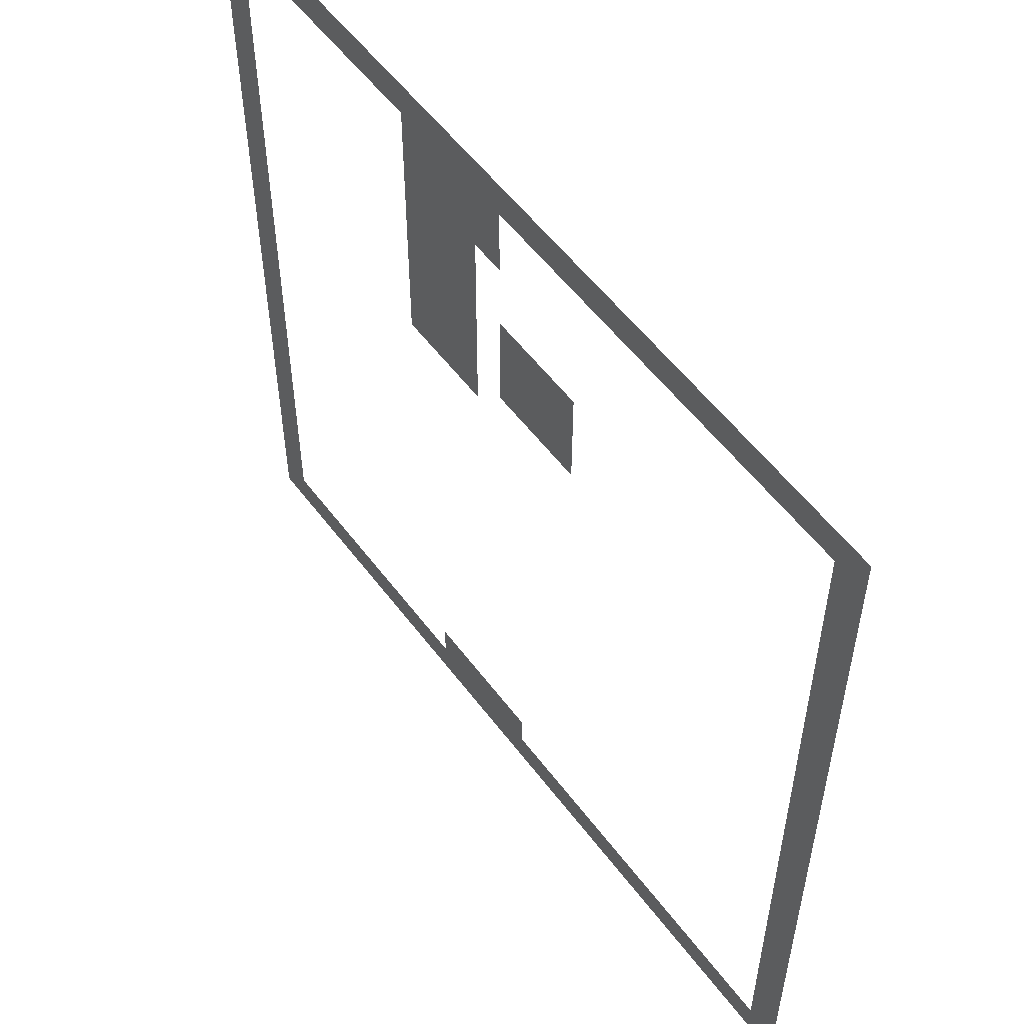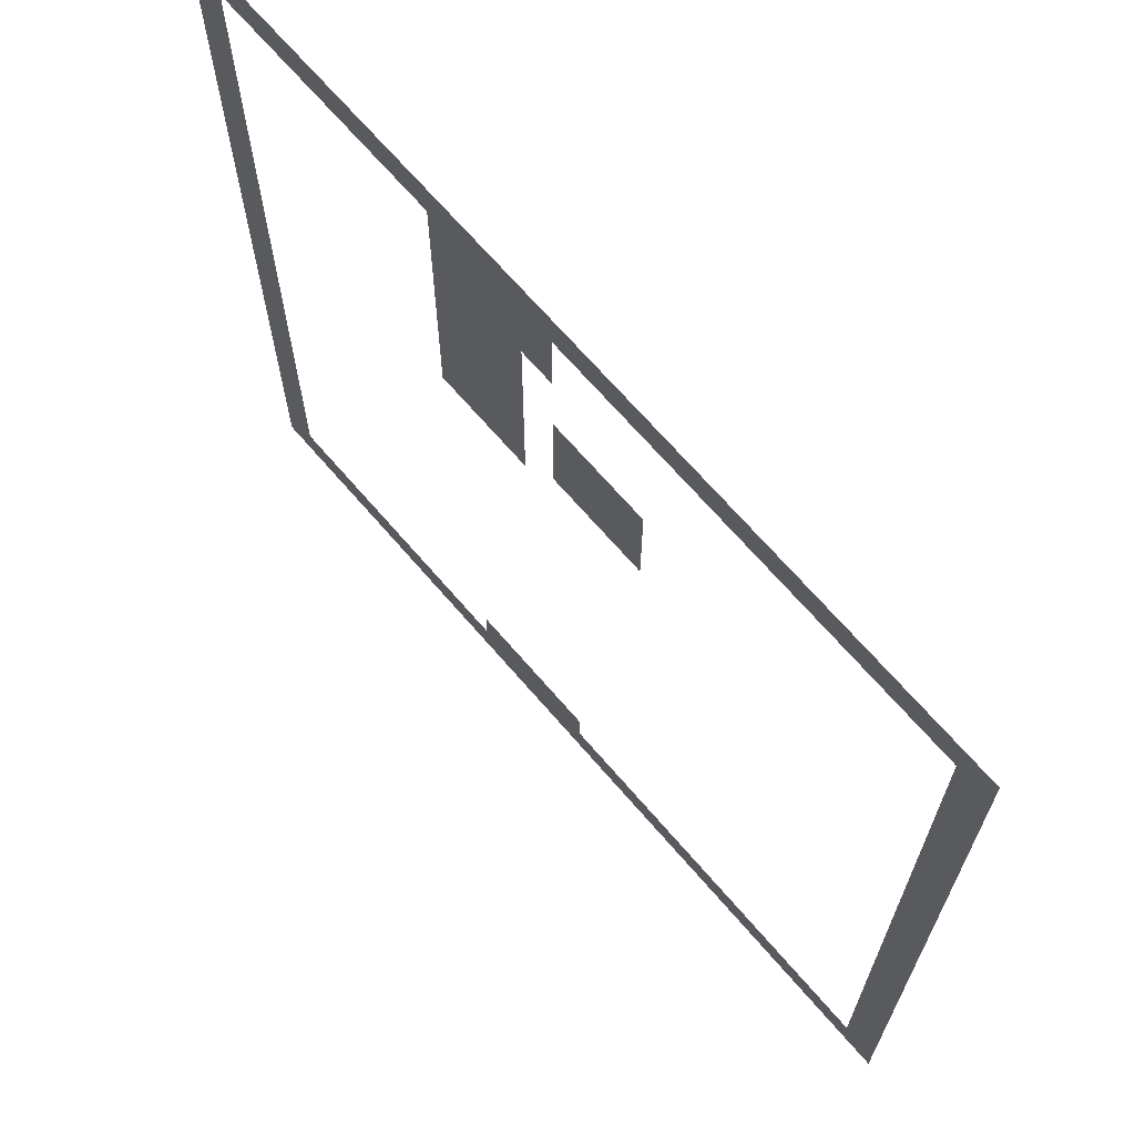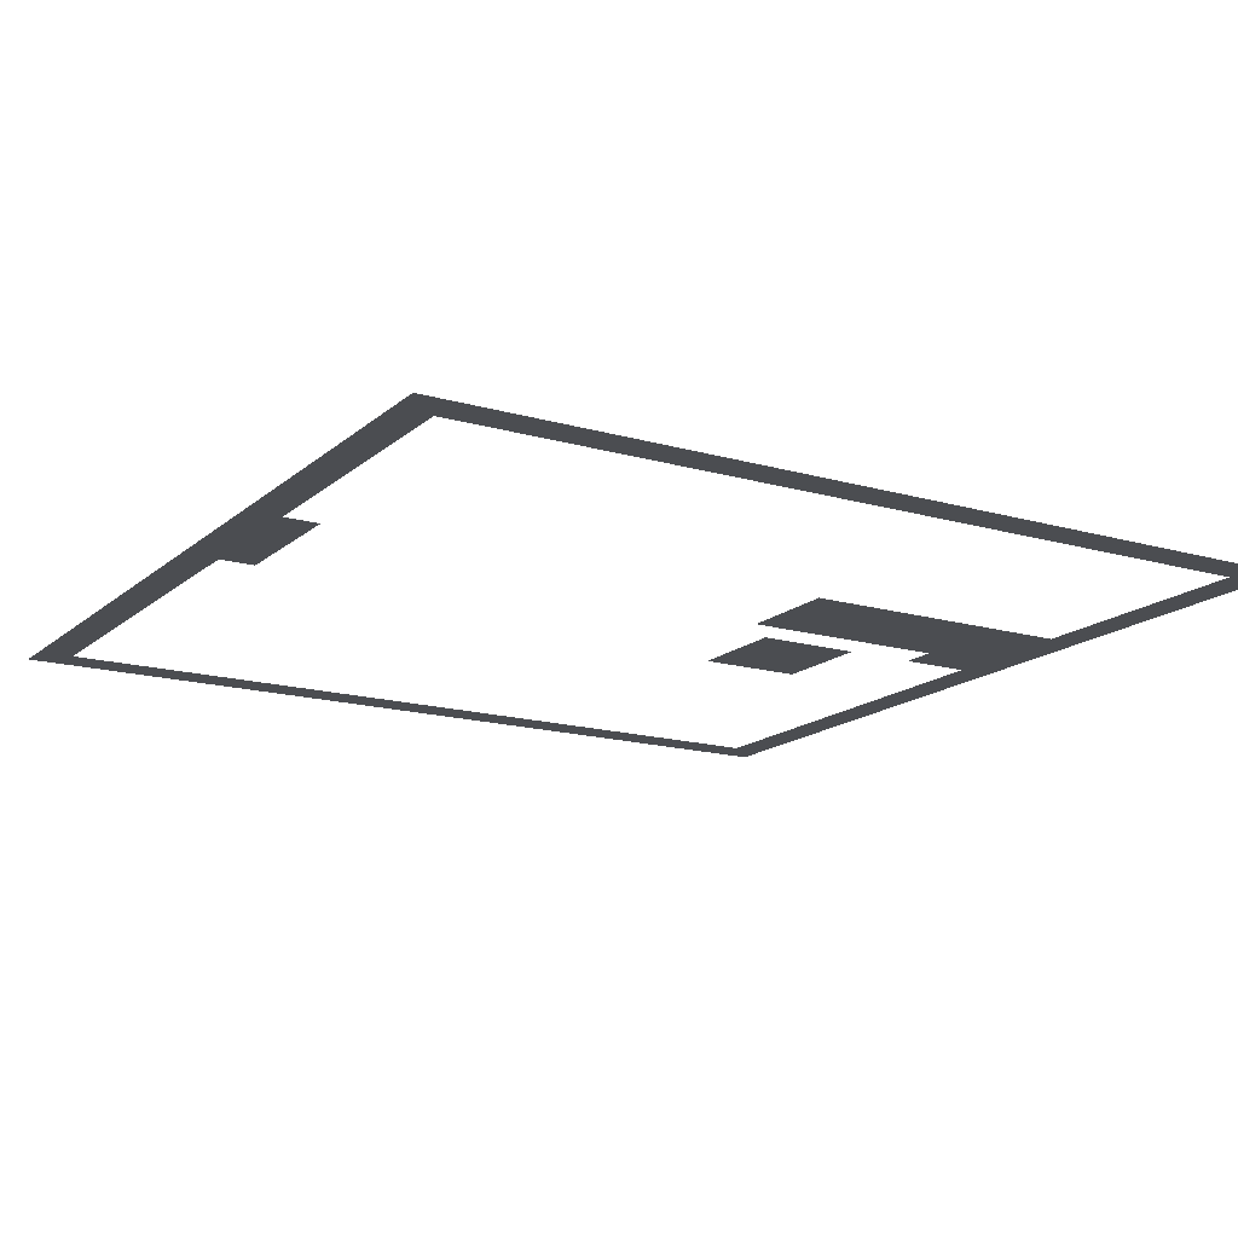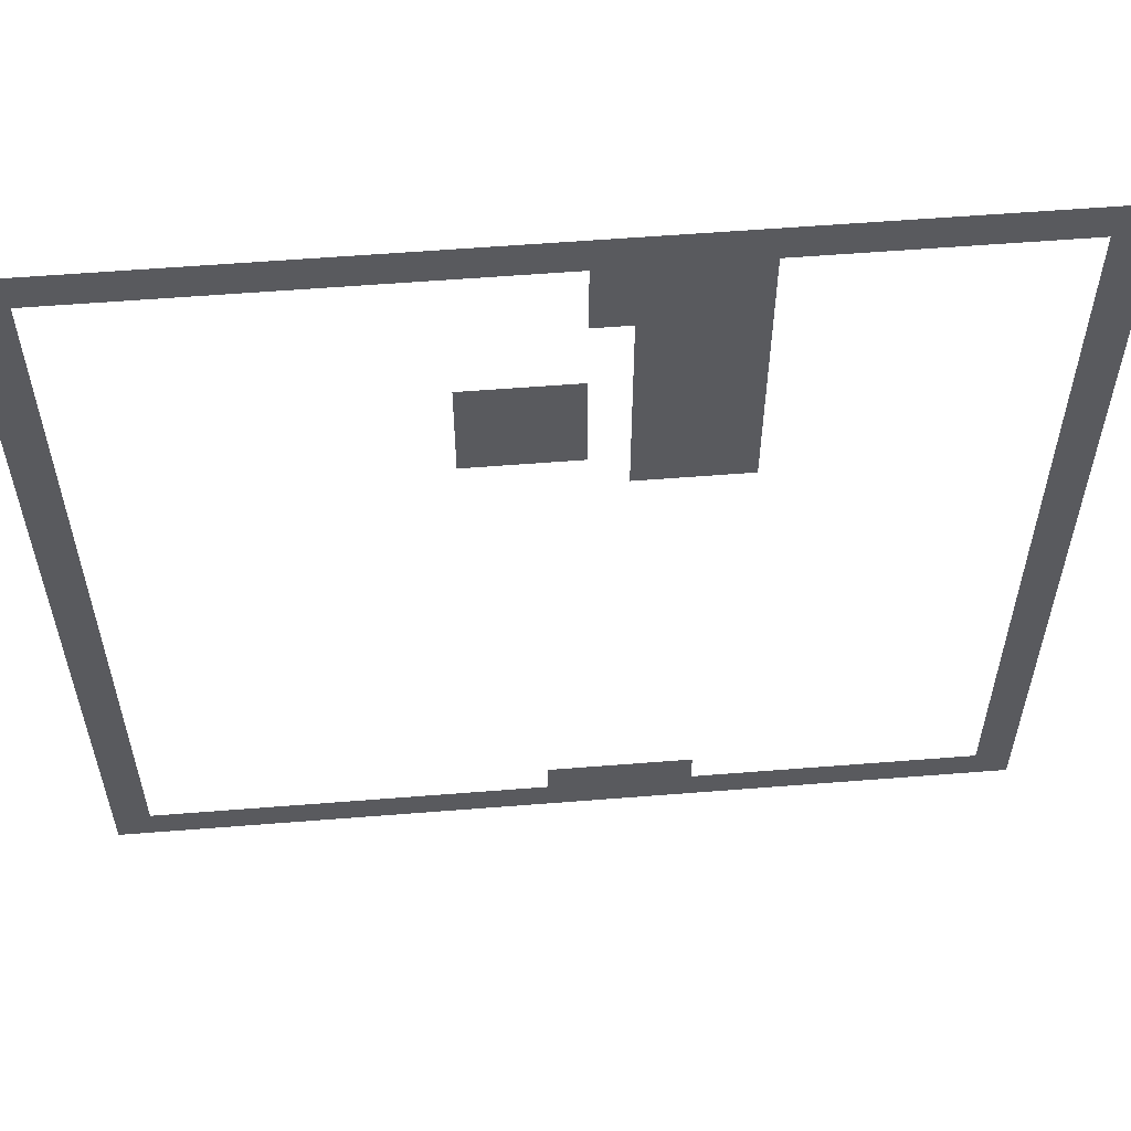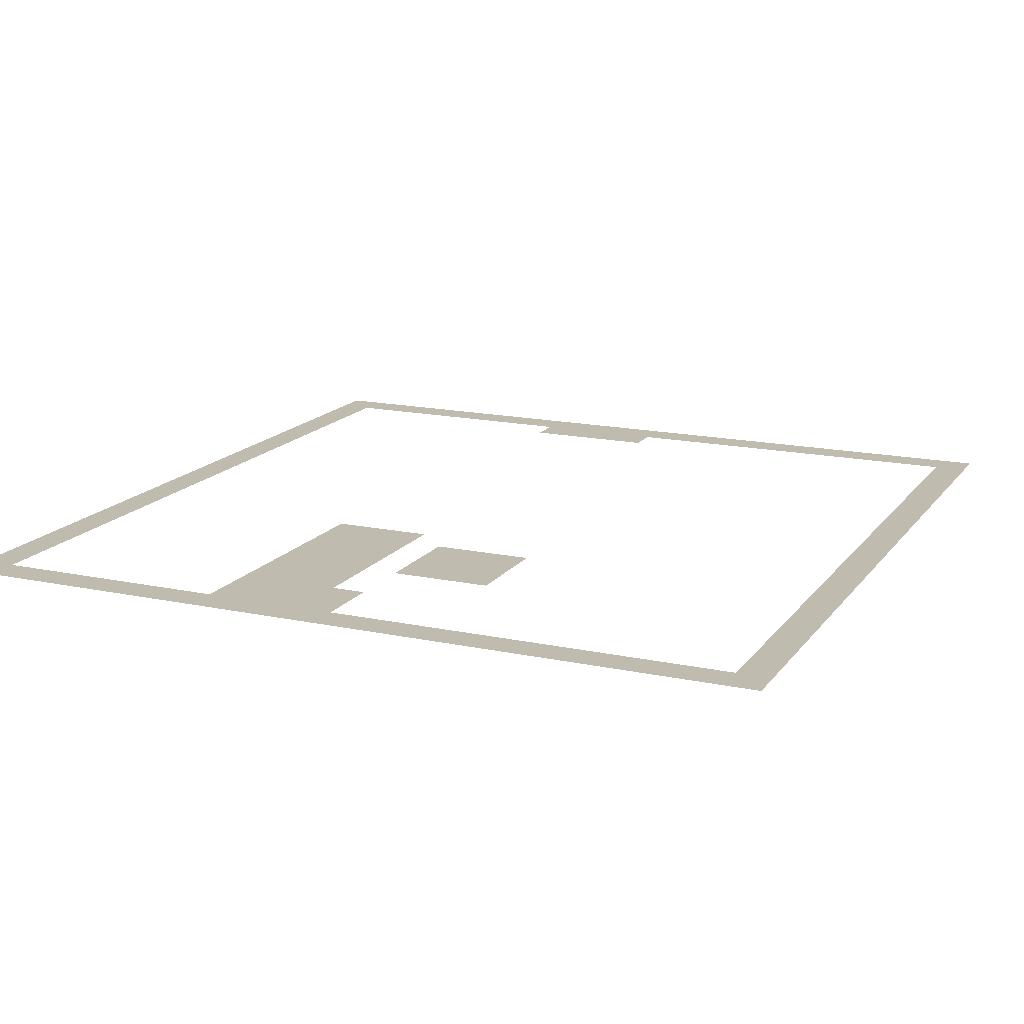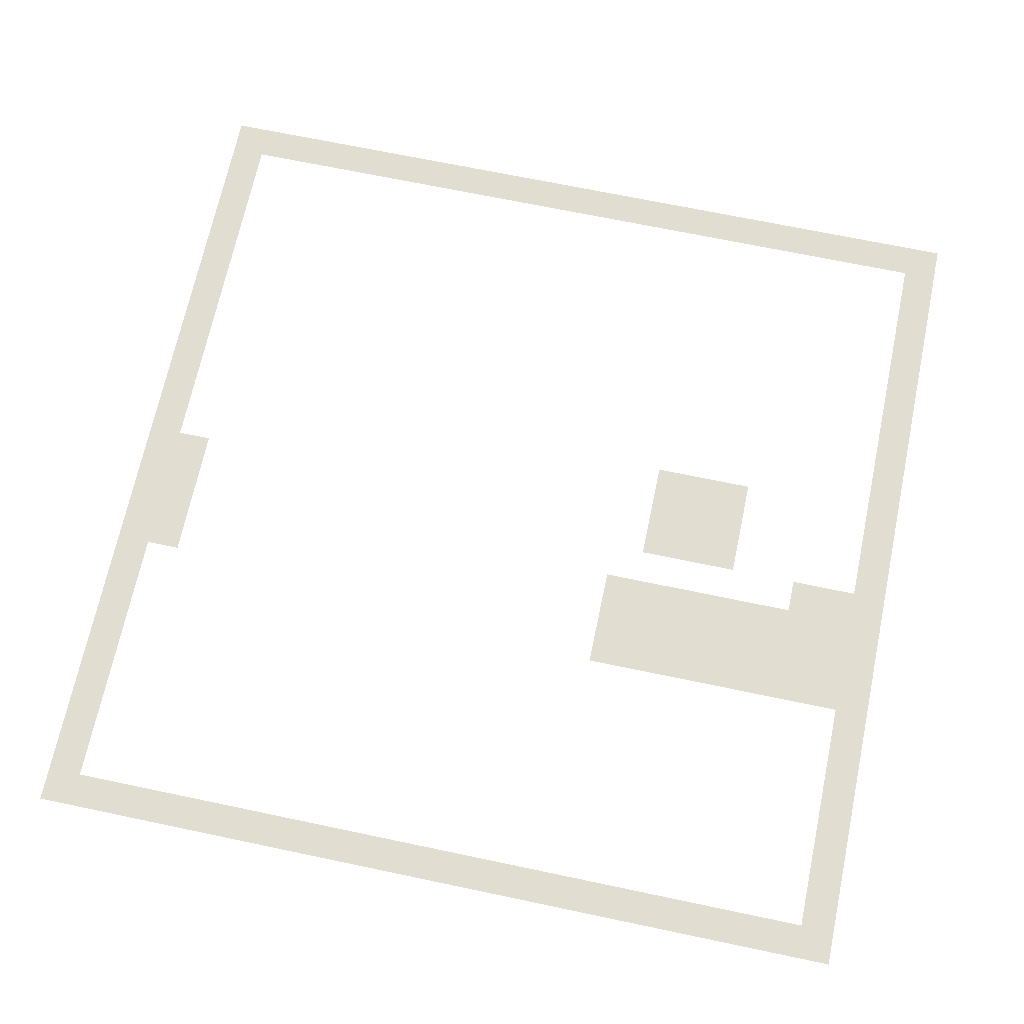
<metadata>
{"format":"obj","ext":"obj","renderer":"f3d","projection":"perspective","resolution":1024,"background":"white","views":[{"elev":55.1,"azim":-126.2,"up":"+Y"},{"elev":68.2,"azim":-130.7,"up":"+Y"},{"elev":-15.9,"azim":59.0,"up":"+Z"},{"elev":57.9,"azim":-4.7,"up":"+Y"},{"elev":16.0,"azim":-156.0,"up":"+Z"},{"elev":68.7,"azim":101.9,"up":"+Z"}]}
</metadata>
<code>
v -24 -1 0
v -25 -1 0
v -25 0 0
v -24 0 0
v -23 -1 0
v -24 -1 0
v -24 0 0
v -23 0 0
v -22 -1 0
v -23 -1 0
v -23 0 0
v -22 0 0
v -21 -1 0
v -22 -1 0
v -22 0 0
v -21 0 0
v -20 -1 0
v -21 -1 0
v -21 0 0
v -20 0 0
v -19 -1 0
v -20 -1 0
v -20 0 0
v -19 0 0
v -18 -1 0
v -19 -1 0
v -19 0 0
v -18 0 0
v -17 -1 0
v -18 -1 0
v -18 0 0
v -17 0 0
v -16 -1 0
v -17 -1 0
v -17 0 0
v -16 0 0
v -15 -1 0
v -16 -1 0
v -16 0 0
v -15 0 0
v -14 -1 0
v -15 -1 0
v -15 0 0
v -14 0 0
v -13 -1 0
v -14 -1 0
v -14 0 0
v -13 0 0
v -12 -1 0
v -13 -1 0
v -13 0 0
v -12 0 0
v -11 -1 0
v -12 -1 0
v -12 0 0
v -11 0 0
v -10 -1 0
v -11 -1 0
v -11 0 0
v -10 0 0
v -9 -1 0
v -10 -1 0
v -10 0 0
v -9 0 0
v -8 -1 0
v -9 -1 0
v -9 0 0
v -8 0 0
v -7 -1 0
v -8 -1 0
v -8 0 0
v -7 0 0
v -6 -1 0
v -7 -1 0
v -7 0 0
v -6 0 0
v -5 -1 0
v -6 -1 0
v -6 0 0
v -5 0 0
v -4 -1 0
v -5 -1 0
v -5 0 0
v -4 0 0
v -3 -1 0
v -4 -1 0
v -4 0 0
v -3 0 0
v -2 -1 0
v -3 -1 0
v -3 0 0
v -2 0 0
v -1 -1 0
v -2 -1 0
v -2 0 0
v -1 0 0
v 0 -1 0
v -1 -1 0
v -1 0 0
v 0 0 0
v -24 -2 0
v -25 -2 0
v -25 -1 0
v -24 -1 0
v -11 -2 0
v -12 -2 0
v -12 -1 0
v -11 -1 0
v -10 -2 0
v -11 -2 0
v -11 -1 0
v -10 -1 0
v -9 -2 0
v -10 -2 0
v -10 -1 0
v -9 -1 0
v -8 -2 0
v -9 -2 0
v -9 -1 0
v -8 -1 0
v 0 -2 0
v -1 -2 0
v -1 -1 0
v 0 -1 0
v -24 -3 0
v -25 -3 0
v -25 -2 0
v -24 -2 0
v -11 -3 0
v -12 -3 0
v -12 -2 0
v -11 -2 0
v -10 -3 0
v -11 -3 0
v -11 -2 0
v -10 -2 0
v -9 -3 0
v -10 -3 0
v -10 -2 0
v -9 -2 0
v -8 -3 0
v -9 -3 0
v -9 -2 0
v -8 -2 0
v 0 -3 0
v -1 -3 0
v -1 -2 0
v 0 -2 0
v -24 -4 0
v -25 -4 0
v -25 -3 0
v -24 -3 0
v -10 -4 0
v -11 -4 0
v -11 -3 0
v -10 -3 0
v -9 -4 0
v -10 -4 0
v -10 -3 0
v -9 -3 0
v -8 -4 0
v -9 -4 0
v -9 -3 0
v -8 -3 0
v 0 -4 0
v -1 -4 0
v -1 -3 0
v 0 -3 0
v -24 -5 0
v -25 -5 0
v -25 -4 0
v -24 -4 0
v -10 -5 0
v -11 -5 0
v -11 -4 0
v -10 -4 0
v -9 -5 0
v -10 -5 0
v -10 -4 0
v -9 -4 0
v -8 -5 0
v -9 -5 0
v -9 -4 0
v -8 -4 0
v 0 -5 0
v -1 -5 0
v -1 -4 0
v 0 -4 0
v -24 -6 0
v -25 -6 0
v -25 -5 0
v -24 -5 0
v -14 -6 0
v -15 -6 0
v -15 -5 0
v -14 -5 0
v -13 -6 0
v -14 -6 0
v -14 -5 0
v -13 -5 0
v -12 -6 0
v -13 -6 0
v -13 -5 0
v -12 -5 0
v -10 -6 0
v -11 -6 0
v -11 -5 0
v -10 -5 0
v -9 -6 0
v -10 -6 0
v -10 -5 0
v -9 -5 0
v -8 -6 0
v -9 -6 0
v -9 -5 0
v -8 -5 0
v 0 -6 0
v -1 -6 0
v -1 -5 0
v 0 -5 0
v -24 -7 0
v -25 -7 0
v -25 -6 0
v -24 -6 0
v -14 -7 0
v -15 -7 0
v -15 -6 0
v -14 -6 0
v -13 -7 0
v -14 -7 0
v -14 -6 0
v -13 -6 0
v -12 -7 0
v -13 -7 0
v -13 -6 0
v -12 -6 0
v -10 -7 0
v -11 -7 0
v -11 -6 0
v -10 -6 0
v -9 -7 0
v -10 -7 0
v -10 -6 0
v -9 -6 0
v -8 -7 0
v -9 -7 0
v -9 -6 0
v -8 -6 0
v 0 -7 0
v -1 -7 0
v -1 -6 0
v 0 -6 0
v -24 -8 0
v -25 -8 0
v -25 -7 0
v -24 -7 0
v -14 -8 0
v -15 -8 0
v -15 -7 0
v -14 -7 0
v -13 -8 0
v -14 -8 0
v -14 -7 0
v -13 -7 0
v -12 -8 0
v -13 -8 0
v -13 -7 0
v -12 -7 0
v -10 -8 0
v -11 -8 0
v -11 -7 0
v -10 -7 0
v -9 -8 0
v -10 -8 0
v -10 -7 0
v -9 -7 0
v -8 -8 0
v -9 -8 0
v -9 -7 0
v -8 -7 0
v 0 -8 0
v -1 -8 0
v -1 -7 0
v 0 -7 0
v -24 -9 0
v -25 -9 0
v -25 -8 0
v -24 -8 0
v -10 -9 0
v -11 -9 0
v -11 -8 0
v -10 -8 0
v -9 -9 0
v -10 -9 0
v -10 -8 0
v -9 -8 0
v -8 -9 0
v -9 -9 0
v -9 -8 0
v -8 -8 0
v 0 -9 0
v -1 -9 0
v -1 -8 0
v 0 -8 0
v -24 -10 0
v -25 -10 0
v -25 -9 0
v -24 -9 0
v 0 -10 0
v -1 -10 0
v -1 -9 0
v 0 -9 0
v -24 -11 0
v -25 -11 0
v -25 -10 0
v -24 -10 0
v 0 -11 0
v -1 -11 0
v -1 -10 0
v 0 -10 0
v -24 -12 0
v -25 -12 0
v -25 -11 0
v -24 -11 0
v 0 -12 0
v -1 -12 0
v -1 -11 0
v 0 -11 0
v -24 -13 0
v -25 -13 0
v -25 -12 0
v -24 -12 0
v 0 -13 0
v -1 -13 0
v -1 -12 0
v 0 -12 0
v -24 -14 0
v -25 -14 0
v -25 -13 0
v -24 -13 0
v 0 -14 0
v -1 -14 0
v -1 -13 0
v 0 -13 0
v -24 -15 0
v -25 -15 0
v -25 -14 0
v -24 -14 0
v 0 -15 0
v -1 -15 0
v -1 -14 0
v 0 -14 0
v -24 -16 0
v -25 -16 0
v -25 -15 0
v -24 -15 0
v 0 -16 0
v -1 -16 0
v -1 -15 0
v 0 -15 0
v -24 -17 0
v -25 -17 0
v -25 -16 0
v -24 -16 0
v 0 -17 0
v -1 -17 0
v -1 -16 0
v 0 -16 0
v -24 -18 0
v -25 -18 0
v -25 -17 0
v -24 -17 0
v 0 -18 0
v -1 -18 0
v -1 -17 0
v 0 -17 0
v -24 -19 0
v -25 -19 0
v -25 -18 0
v -24 -18 0
v 0 -19 0
v -1 -19 0
v -1 -18 0
v 0 -18 0
v -24 -20 0
v -25 -20 0
v -25 -19 0
v -24 -19 0
v 0 -20 0
v -1 -20 0
v -1 -19 0
v 0 -19 0
v -24 -21 0
v -25 -21 0
v -25 -20 0
v -24 -20 0
v 0 -21 0
v -1 -21 0
v -1 -20 0
v 0 -20 0
v -24 -22 0
v -25 -22 0
v -25 -21 0
v -24 -21 0
v 0 -22 0
v -1 -22 0
v -1 -21 0
v 0 -21 0
v -24 -23 0
v -25 -23 0
v -25 -22 0
v -24 -22 0
v 0 -23 0
v -1 -23 0
v -1 -22 0
v 0 -22 0
v -24 -24 0
v -25 -24 0
v -25 -23 0
v -24 -23 0
v -12 -24 0
v -13 -24 0
v -13 -23 0
v -12 -23 0
v -11 -24 0
v -12 -24 0
v -12 -23 0
v -11 -23 0
v -10 -24 0
v -11 -24 0
v -11 -23 0
v -10 -23 0
v -9 -24 0
v -10 -24 0
v -10 -23 0
v -9 -23 0
v 0 -24 0
v -1 -24 0
v -1 -23 0
v 0 -23 0
v -24 -25 0
v -25 -25 0
v -25 -24 0
v -24 -24 0
v -23 -25 0
v -24 -25 0
v -24 -24 0
v -23 -24 0
v -22 -25 0
v -23 -25 0
v -23 -24 0
v -22 -24 0
v -21 -25 0
v -22 -25 0
v -22 -24 0
v -21 -24 0
v -20 -25 0
v -21 -25 0
v -21 -24 0
v -20 -24 0
v -19 -25 0
v -20 -25 0
v -20 -24 0
v -19 -24 0
v -18 -25 0
v -19 -25 0
v -19 -24 0
v -18 -24 0
v -17 -25 0
v -18 -25 0
v -18 -24 0
v -17 -24 0
v -16 -25 0
v -17 -25 0
v -17 -24 0
v -16 -24 0
v -15 -25 0
v -16 -25 0
v -16 -24 0
v -15 -24 0
v -14 -25 0
v -15 -25 0
v -15 -24 0
v -14 -24 0
v -13 -25 0
v -14 -25 0
v -14 -24 0
v -13 -24 0
v -12 -25 0
v -13 -25 0
v -13 -24 0
v -12 -24 0
v -11 -25 0
v -12 -25 0
v -12 -24 0
v -11 -24 0
v -10 -25 0
v -11 -25 0
v -11 -24 0
v -10 -24 0
v -9 -25 0
v -10 -25 0
v -10 -24 0
v -9 -24 0
v -8 -25 0
v -9 -25 0
v -9 -24 0
v -8 -24 0
v -7 -25 0
v -8 -25 0
v -8 -24 0
v -7 -24 0
v -6 -25 0
v -7 -25 0
v -7 -24 0
v -6 -24 0
v -5 -25 0
v -6 -25 0
v -6 -24 0
v -5 -24 0
v -4 -25 0
v -5 -25 0
v -5 -24 0
v -4 -24 0
v -3 -25 0
v -4 -25 0
v -4 -24 0
v -3 -24 0
v -2 -25 0
v -3 -25 0
v -3 -24 0
v -2 -24 0
v -1 -25 0
v -2 -25 0
v -2 -24 0
v -1 -24 0
v 0 -25 0
v -1 -25 0
v -1 -24 0
v 0 -24 0
g Room2_mesh_0004
f 1 2 3 4
f 5 6 7 8
f 9 10 11 12
f 13 14 15 16
f 17 18 19 20
f 21 22 23 24
f 25 26 27 28
f 29 30 31 32
f 33 34 35 36
f 37 38 39 40
f 41 42 43 44
f 45 46 47 48
f 49 50 51 52
f 53 54 55 56
f 57 58 59 60
f 61 62 63 64
f 65 66 67 68
f 69 70 71 72
f 73 74 75 76
f 77 78 79 80
f 81 82 83 84
f 85 86 87 88
f 89 90 91 92
f 93 94 95 96
f 97 98 99 100
f 101 102 103 104
f 105 106 107 108
f 109 110 111 112
f 113 114 115 116
f 117 118 119 120
f 121 122 123 124
f 125 126 127 128
f 129 130 131 132
f 133 134 135 136
f 137 138 139 140
f 141 142 143 144
f 145 146 147 148
f 149 150 151 152
f 153 154 155 156
f 157 158 159 160
f 161 162 163 164
f 165 166 167 168
f 169 170 171 172
f 173 174 175 176
f 177 178 179 180
f 181 182 183 184
f 185 186 187 188
f 189 190 191 192
f 193 194 195 196
f 197 198 199 200
f 201 202 203 204
f 205 206 207 208
f 209 210 211 212
f 213 214 215 216
f 217 218 219 220
f 221 222 223 224
f 225 226 227 228
f 229 230 231 232
f 233 234 235 236
f 237 238 239 240
f 241 242 243 244
f 245 246 247 248
f 249 250 251 252
f 253 254 255 256
f 257 258 259 260
f 261 262 263 264
f 265 266 267 268
f 269 270 271 272
f 273 274 275 276
f 277 278 279 280
f 281 282 283 284
f 285 286 287 288
f 289 290 291 292
f 293 294 295 296
f 297 298 299 300
f 301 302 303 304
f 305 306 307 308
f 309 310 311 312
f 313 314 315 316
f 317 318 319 320
f 321 322 323 324
f 325 326 327 328
f 329 330 331 332
f 333 334 335 336
f 337 338 339 340
f 341 342 343 344
f 345 346 347 348
f 349 350 351 352
f 353 354 355 356
f 357 358 359 360
f 361 362 363 364
f 365 366 367 368
f 369 370 371 372
f 373 374 375 376
f 377 378 379 380
f 381 382 383 384
f 385 386 387 388
f 389 390 391 392
f 393 394 395 396
f 397 398 399 400
f 401 402 403 404
f 405 406 407 408
f 409 410 411 412
f 413 414 415 416
f 417 418 419 420
f 421 422 423 424
f 425 426 427 428
f 429 430 431 432
f 433 434 435 436
f 437 438 439 440
f 441 442 443 444
f 445 446 447 448
f 449 450 451 452
f 453 454 455 456
f 457 458 459 460
f 461 462 463 464
f 465 466 467 468
f 469 470 471 472
f 473 474 475 476
f 477 478 479 480
f 481 482 483 484
f 485 486 487 488
f 489 490 491 492
f 493 494 495 496
f 497 498 499 500
f 501 502 503 504
f 505 506 507 508
f 509 510 511 512
f 513 514 515 516
f 517 518 519 520
f 521 522 523 524
f 525 526 527 528
f 529 530 531 532
f 533 534 535 536
f 537 538 539 540

</code>
